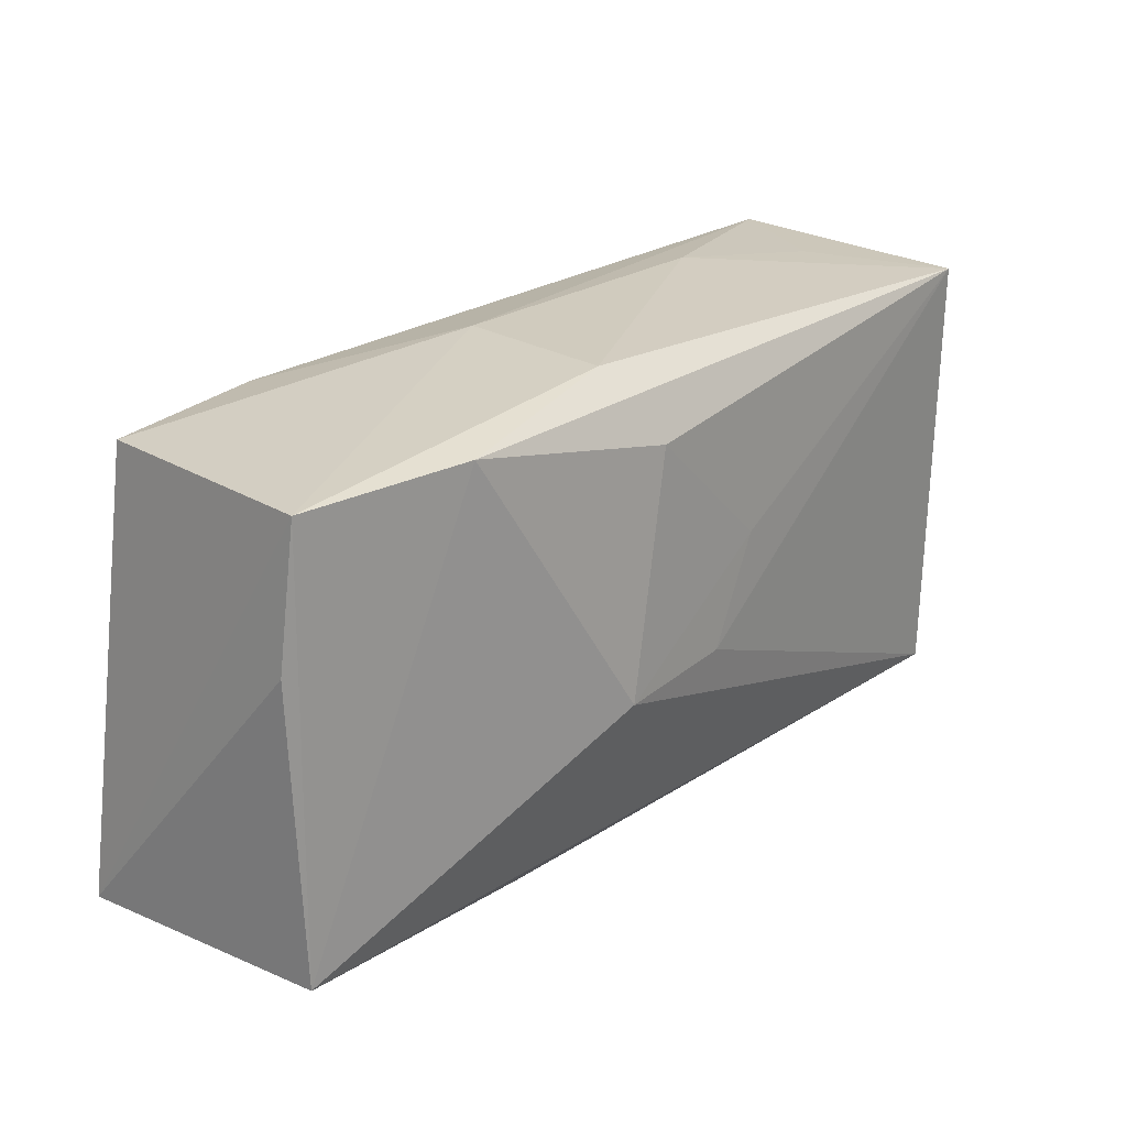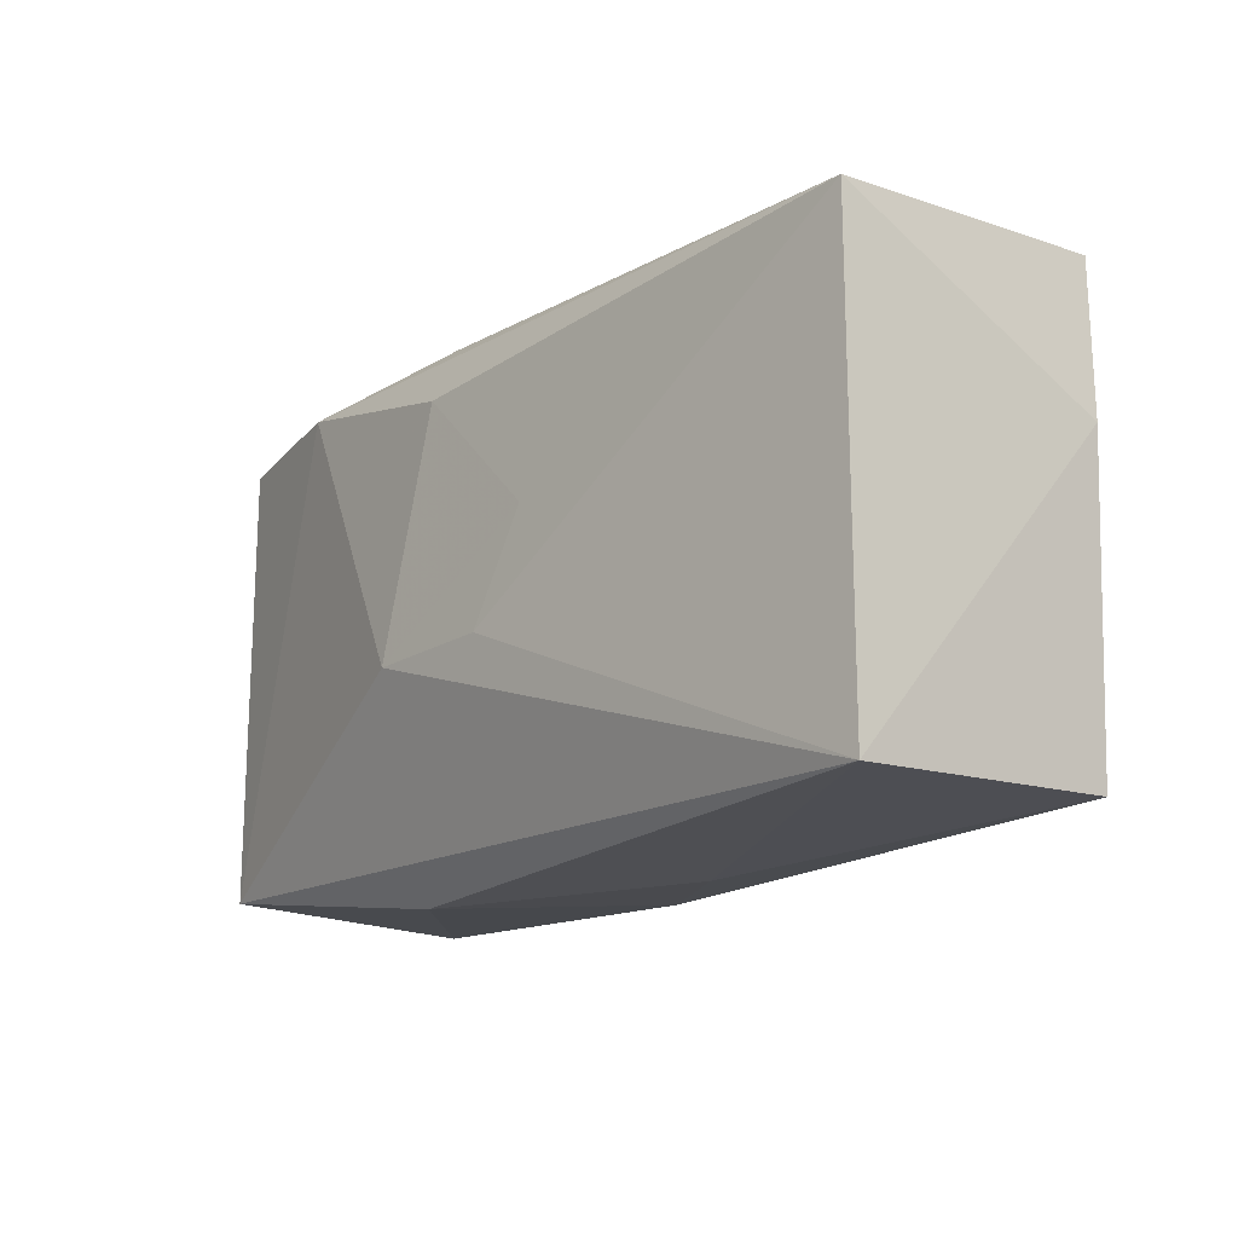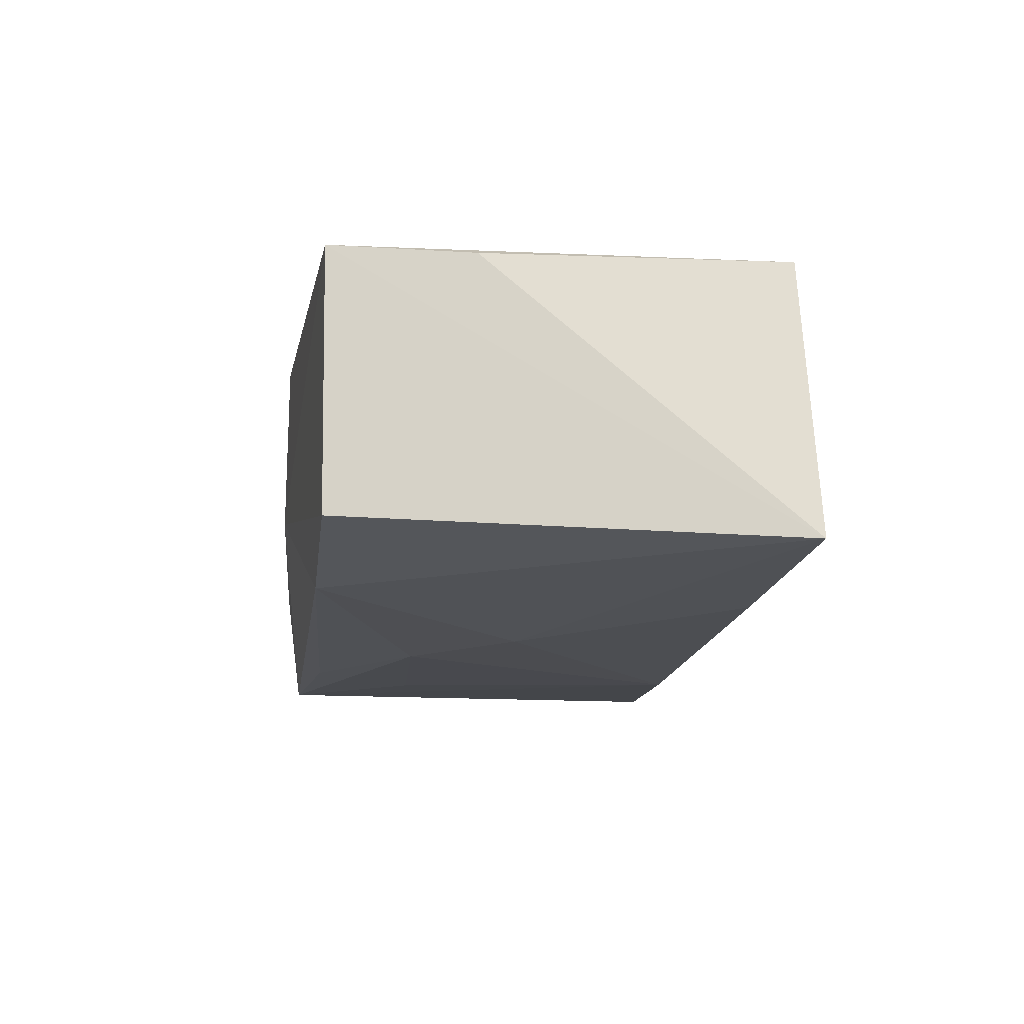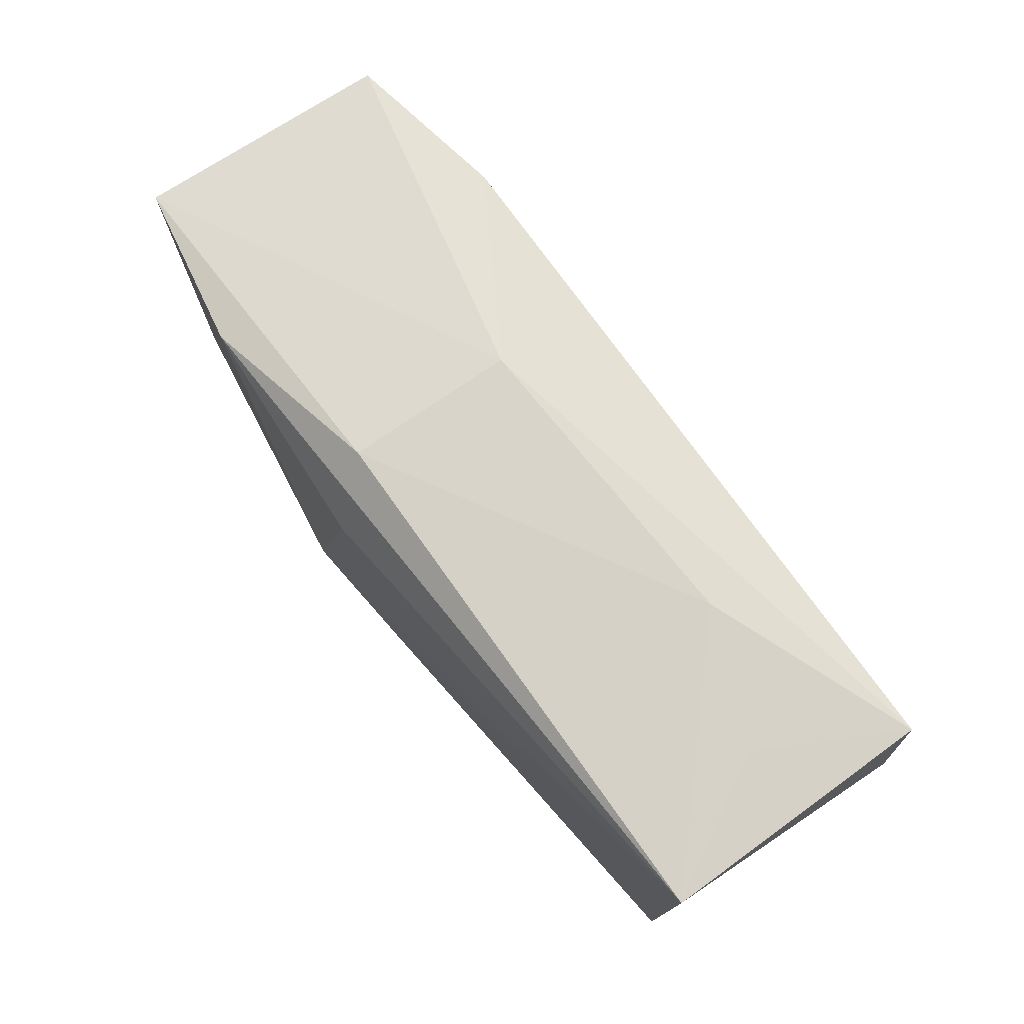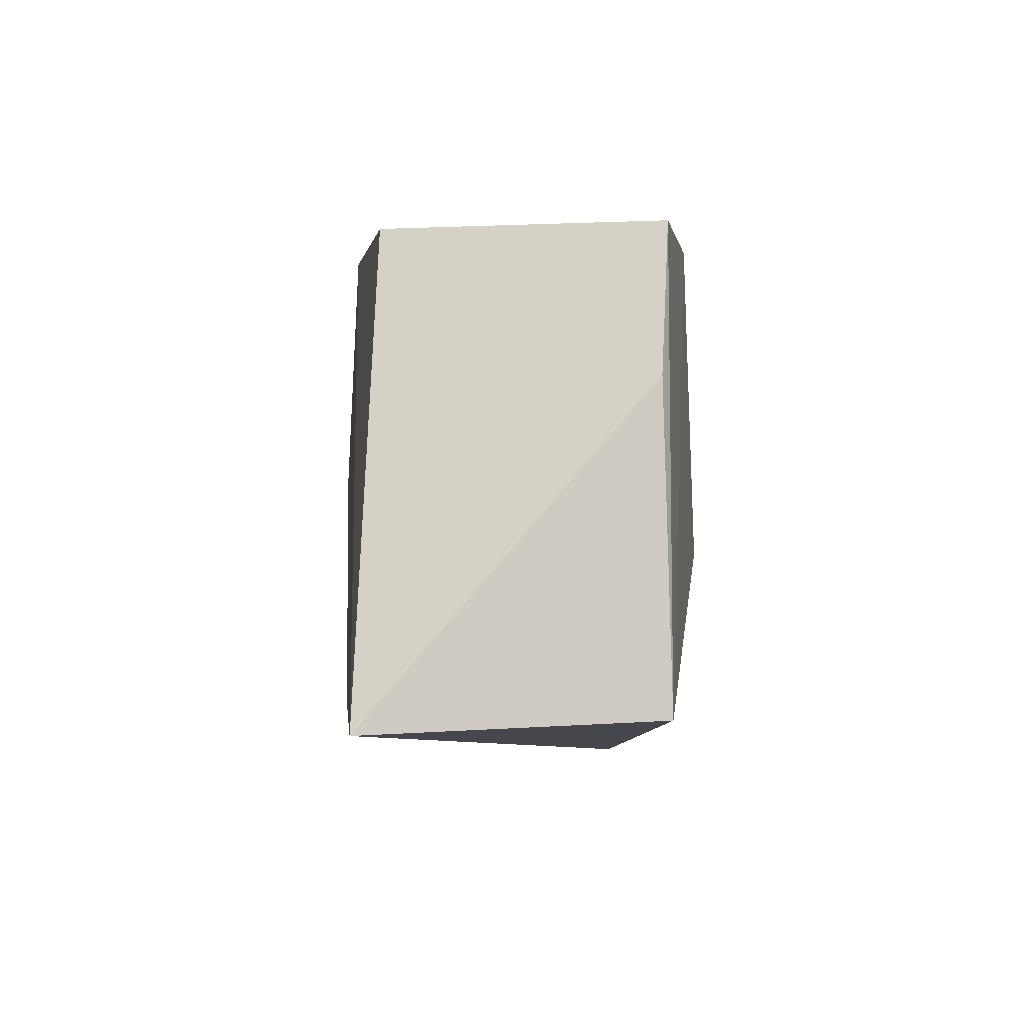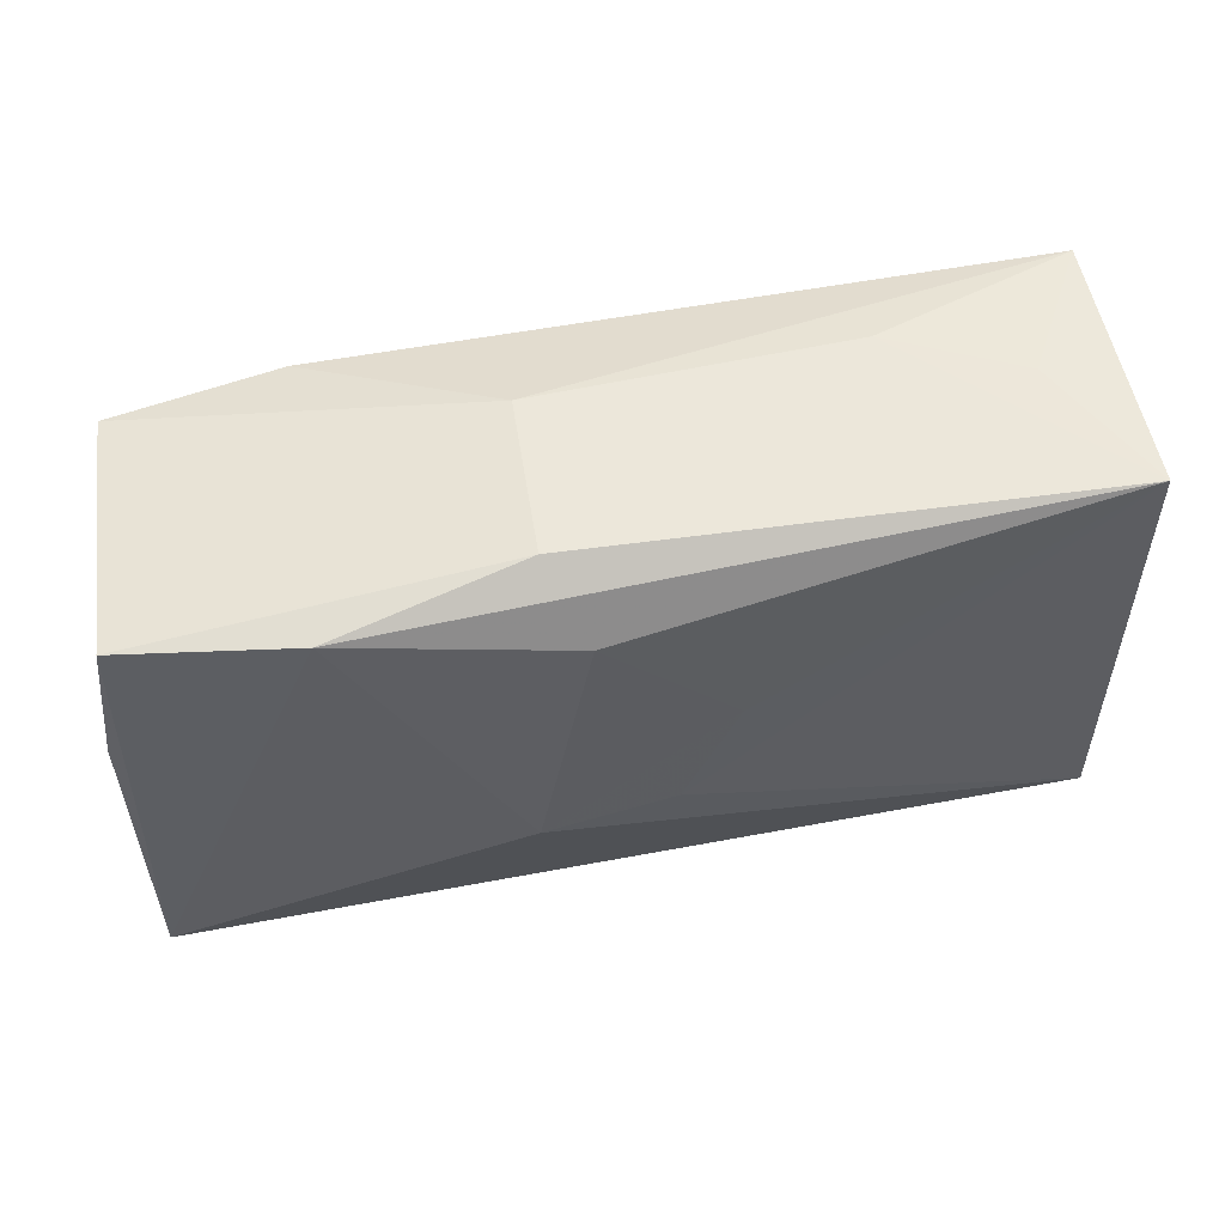
<metadata>
{"format":"obj","ext":"obj","renderer":"f3d","projection":"perspective","resolution":1024,"background":"white","views":[{"elev":23.5,"azim":-50.0,"up":"+Y"},{"elev":-14.1,"azim":47.9,"up":"+Y"},{"elev":-19.5,"azim":-95.5,"up":"+Z"},{"elev":75.5,"azim":49.4,"up":"+Y"},{"elev":-5.6,"azim":-95.3,"up":"+Y"},{"elev":52.4,"azim":-15.0,"up":"+Y"}]}
</metadata>
<code>
v 0.03767 0.01959 -0.00865
v 0.03724 -0.0174 -0.008673
v 0.03849 0.007349 -0.007949
v 0.01118 -0.01566 -0.01335
v -0.007595 0.0002493 -0.01464
v -0.03359 0.01705 -0.01268
v -0.03762 -0.01972 -0.01464
v -0.01971 0.0175 -0.01404
v -0.004546 0.01481 0.0142
v -0.0089 -0.004711 0.01498
v -0.03687 -0.01868 0.008161
v -0.007144 0.0206 0.009834
v 0.006215 -0.02013 -0.003394
v -0.03742 0.005952 0.00747
v 0.001601 -0.003949 0.01492
v 0.03073 0.01989 0.002116
v -0.005643 0.02058 -0.003887
v 0.03589 0.0193 0.01364
v -0.03631 0.01751 0.008152
v -0.01972 -0.01782 -0.01464
v -0.0227 0.0183 0.01178
v 0.02002 0.01724 -0.0107
v 0.0214 0.008539 -0.01142
v 0.0008597 0.008928 -0.01392
v -0.01331 -0.0212 0.006879
v 0.02027 0.0206 -0.003251
v -0.005095 -0.02011 -0.01094
v 0.006149 0.004564 0.01463
v 0.03577 -0.01758 0.01315
f 29 2 3
f 3 18 29
f 10 29 15
f 15 29 18
f 1 18 3
f 3 2 1
f 2 4 1
f 4 23 1
f 24 4 5
f 24 23 4
f 22 1 24
f 24 1 23
f 18 9 28
f 28 15 18
f 28 9 10
f 10 15 28
f 27 4 2
f 11 19 14
f 11 29 10
f 12 18 26
f 10 9 21
f 21 9 18
f 12 19 21
f 21 11 10
f 19 11 21
f 21 18 12
f 2 29 13
f 13 27 2
f 7 11 14
f 14 19 7
f 7 19 6
f 18 1 16
f 16 26 18
f 1 26 16
f 17 26 1
f 12 26 17
f 17 19 12
f 6 19 17
f 11 7 25
f 29 11 25
f 25 13 29
f 27 13 25
f 25 7 27
f 4 27 20
f 27 7 20
f 5 4 20
f 20 7 5
f 6 17 8
f 8 17 1
f 8 1 22
f 22 24 8
f 8 24 5
f 5 7 8
f 8 7 6

</code>
